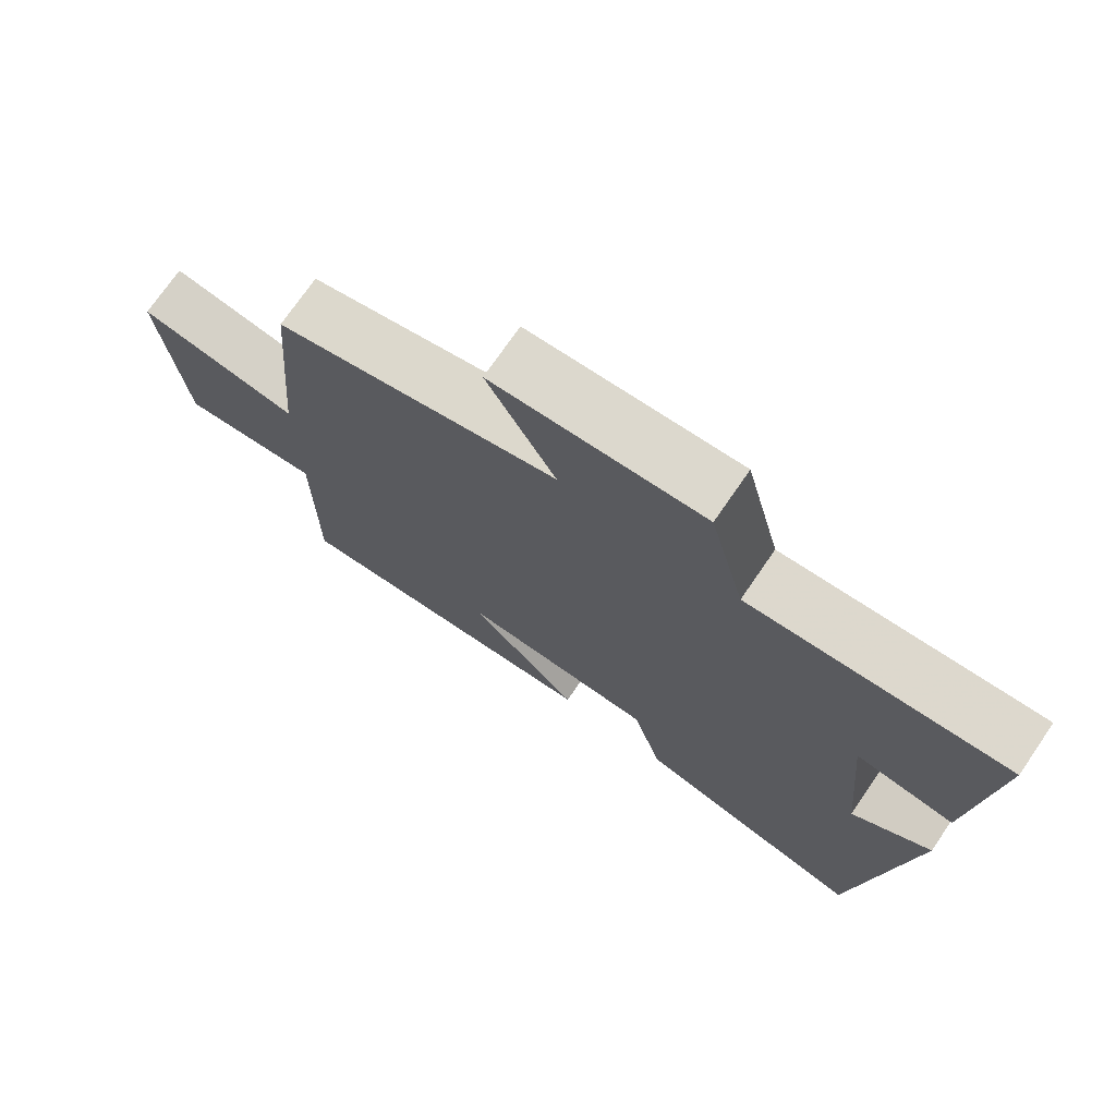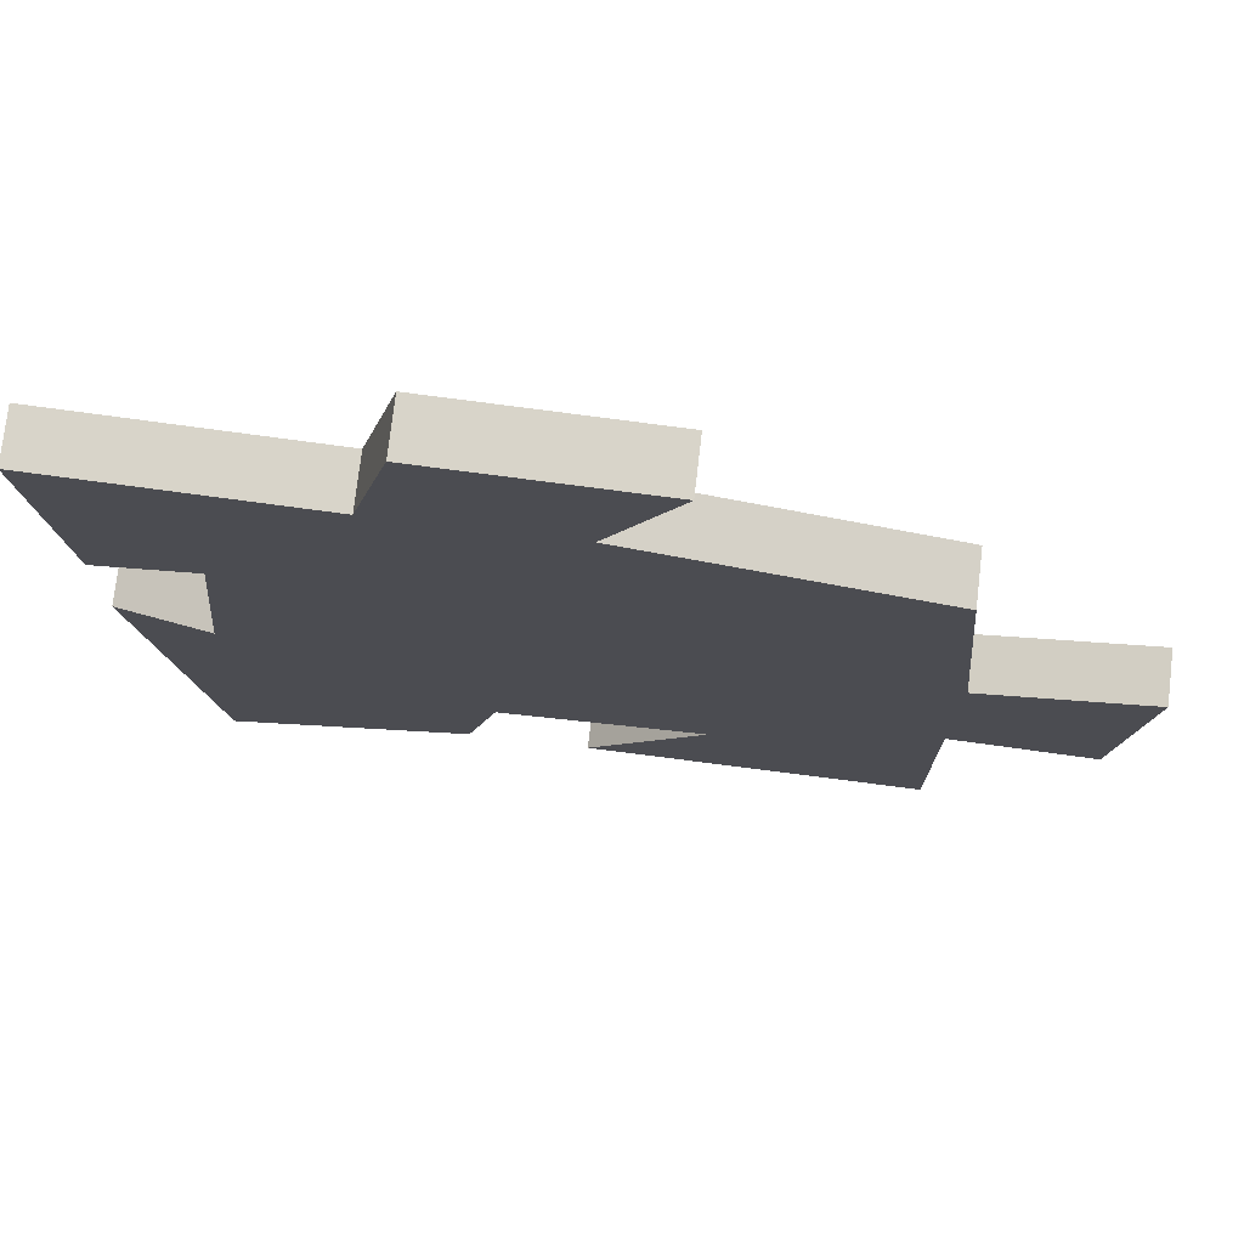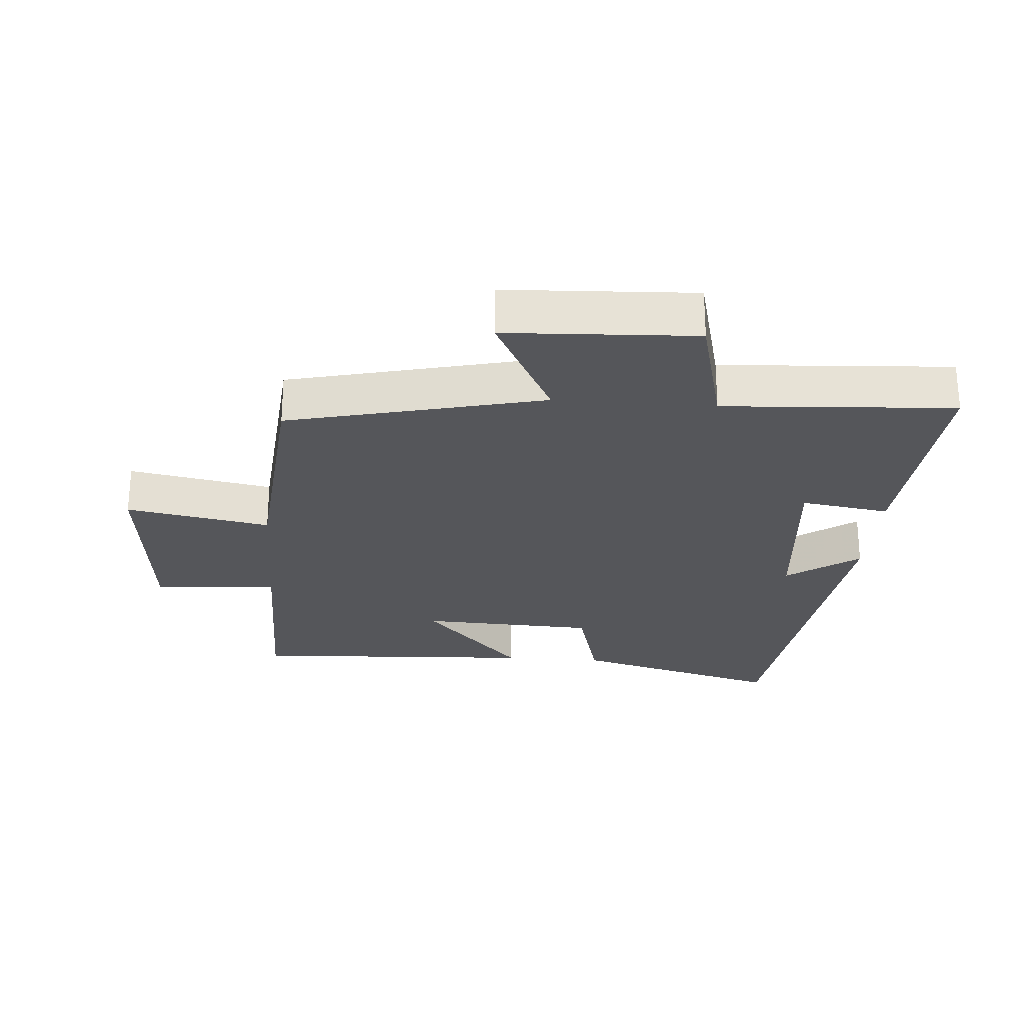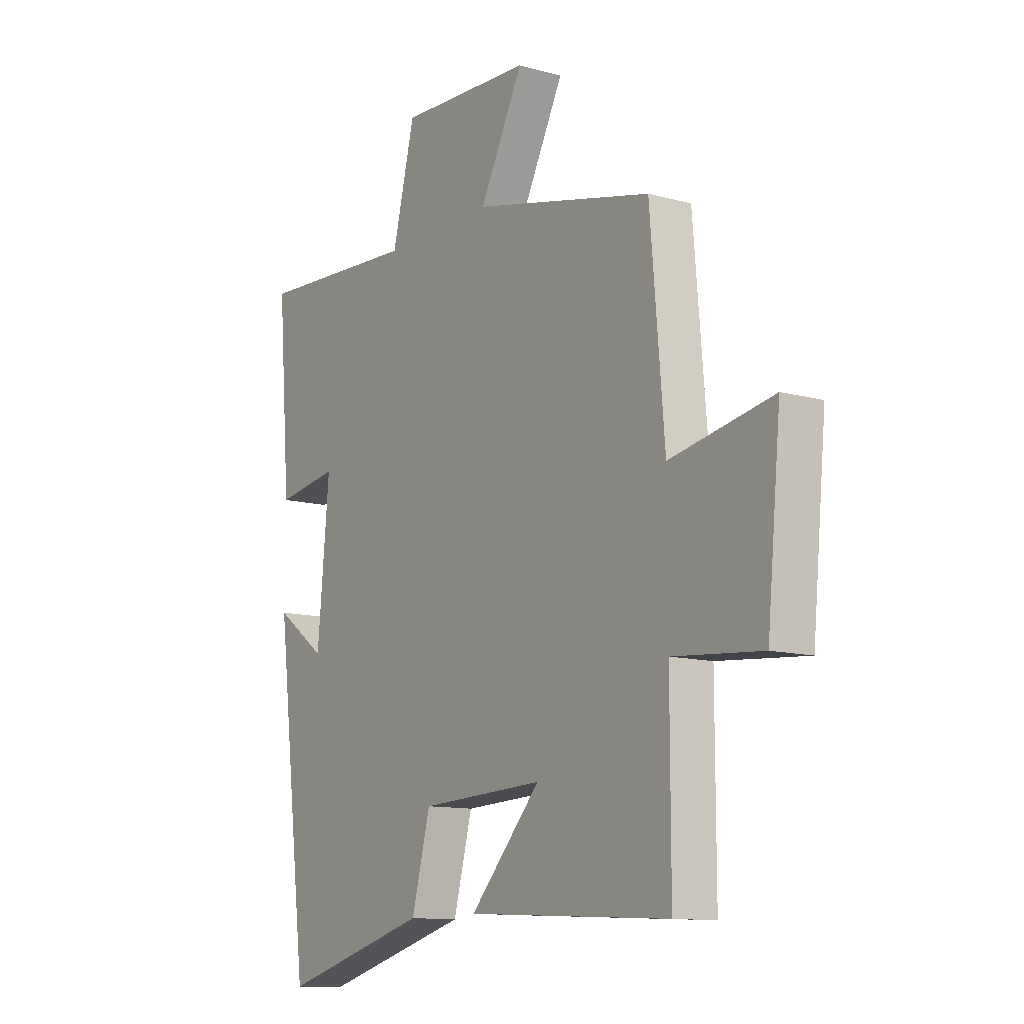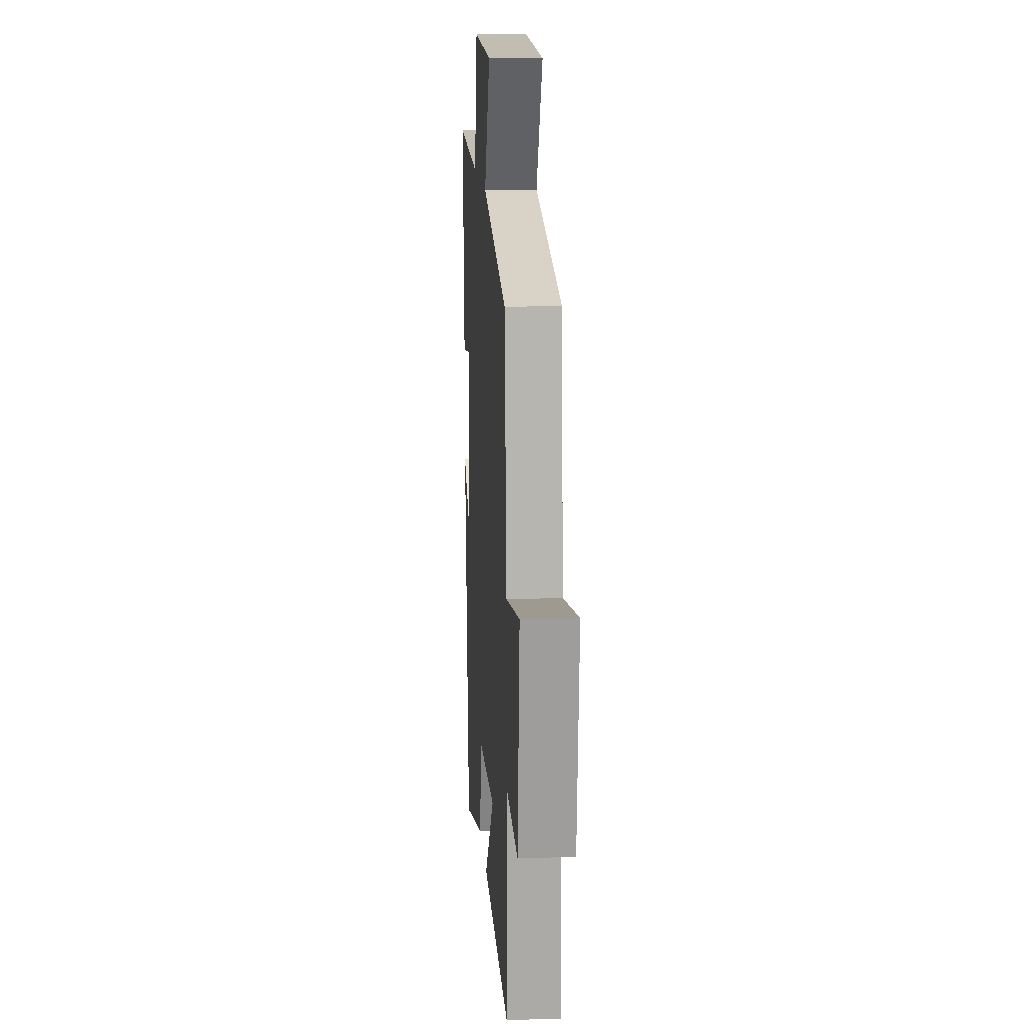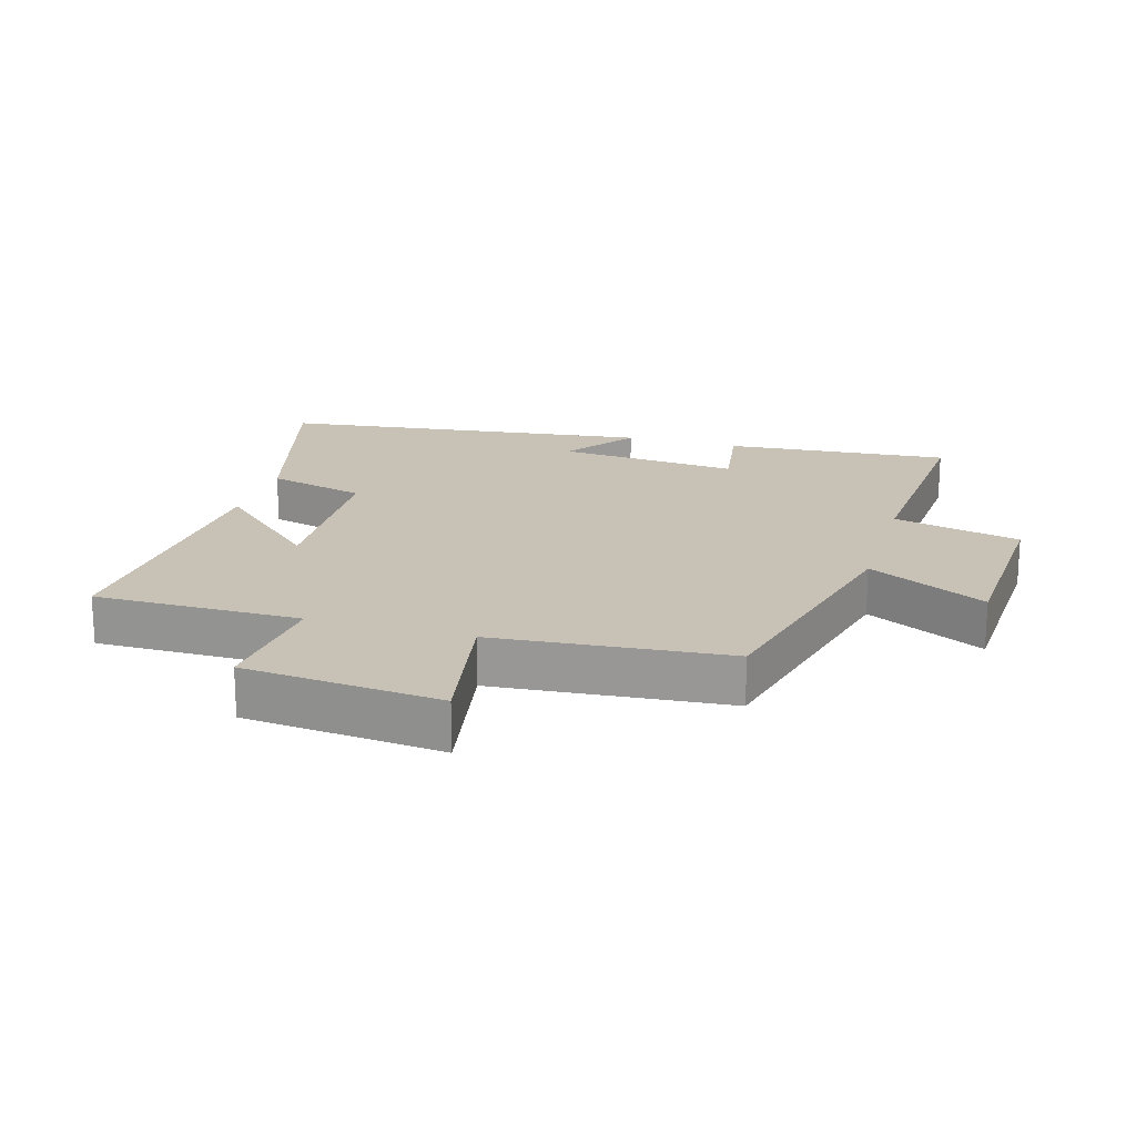
<metadata>
{"format":"obj","ext":"obj","renderer":"f3d","projection":"perspective","resolution":1024,"background":"white","views":[{"elev":73.4,"azim":34.5,"up":"+Z"},{"elev":75.6,"azim":-173.3,"up":"+Z"},{"elev":-26.1,"azim":-4.4,"up":"+Y"},{"elev":-11.8,"azim":-123.6,"up":"+Z"},{"elev":14.3,"azim":-94.0,"up":"+Z"},{"elev":19.0,"azim":-73.6,"up":"+Y"}]}
</metadata>
<code>
v 0.428 0.07 -0.59
v 0.102 0.07 -0.5
v 0.061 0.07 -0.346
v -0.211 0.07 -0.334
v -0.056 0.07 -0.5
v -0.5 0.07 -0.523
v -0.5 0.07 -0.203
v -0.693 0.07 -0.22
v -0.723 0.07 0.086
v -0.5 0.07 0.045
v -0.469 0.07 0.406
v -0.075 0.07 0.5
v -0.17 0.07 0.683
v 0.122 0.07 0.697
v 0.171 0.07 0.5
v 0.528 0.07 0.522
v 0.5 0.07 0.173
v 0.363 0.07 0.194
v 0.389 0.07 -0.088
v 0.5 0.07 -0.009
v 0.428 0 -0.59
v 0.102 0 -0.5
v 0.061 0 -0.346
v -0.211 0 -0.334
v -0.056 0 -0.5
v -0.5 0 -0.523
v -0.5 0 -0.203
v -0.693 0 -0.22
v -0.723 0 0.086
v -0.5 0 0.045
v -0.469 0 0.406
v -0.075 0 0.5
v -0.17 0 0.683
v 0.122 0 0.697
v 0.171 0 0.5
v 0.528 0 0.522
v 0.5 0 0.173
v 0.363 0 0.194
v 0.389 0 -0.088
v 0.5 0 -0.009
f 19 20 1 2
f 18 19 2 3
f 15 16 17 18
f 15 18 3 4
f 12 13 14 15
f 10 11 12 15
f 10 15 4
f 7 8 9 10
f 7 10 4
f 4 5 6 7
f 22 21 40 39
f 23 22 39 38
f 38 37 36 35
f 24 23 38 35
f 35 34 33 32
f 35 32 31 30
f 24 35 30
f 30 29 28 27
f 24 30 27
f 27 26 25 24
f 1 21 22 2
f 2 22 23 3
f 3 23 24 4
f 4 24 25 5
f 5 25 26 6
f 6 26 27 7
f 7 27 28 8
f 8 28 29 9
f 9 29 30 10
f 10 30 31 11
f 11 31 32 12
f 12 32 33 13
f 13 33 34 14
f 14 34 35 15
f 15 35 36 16
f 16 36 37 17
f 17 37 38 18
f 18 38 39 19
f 19 39 40 20
f 20 40 21 1

</code>
